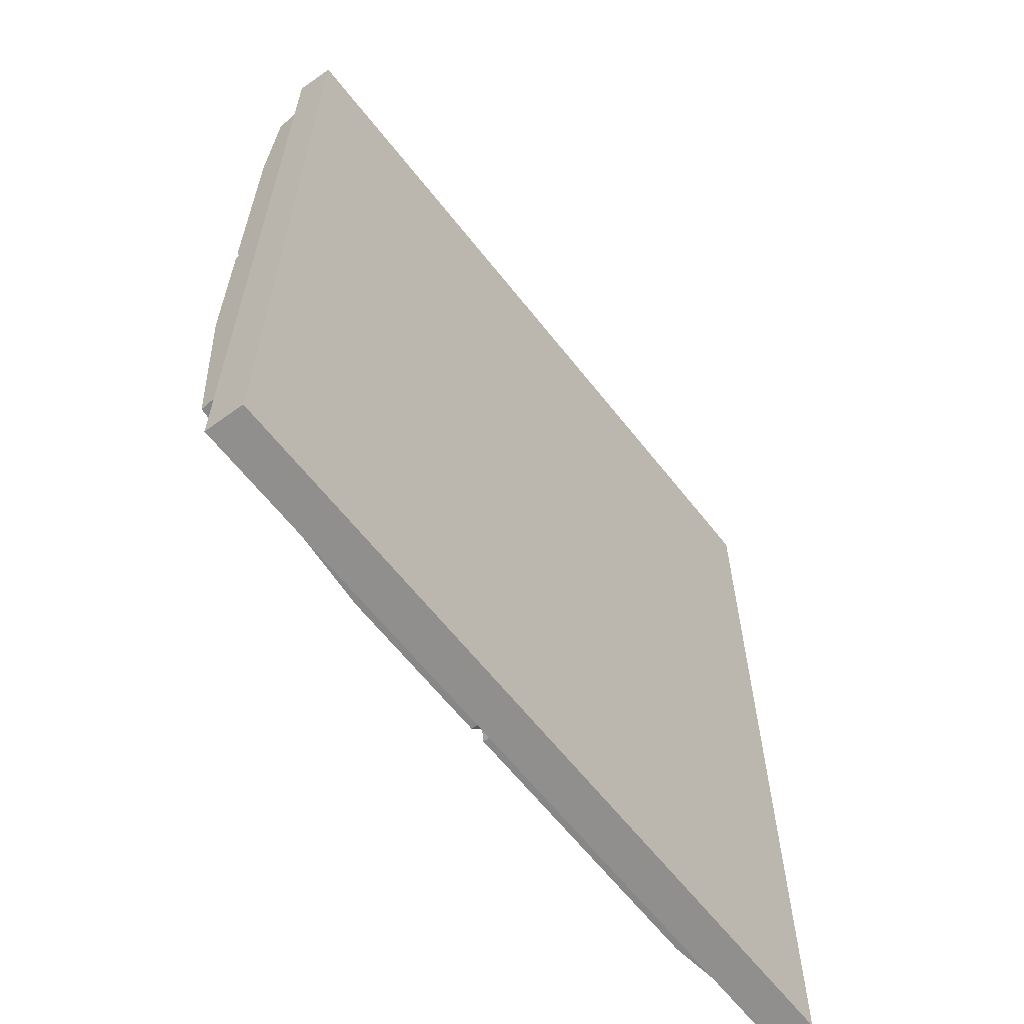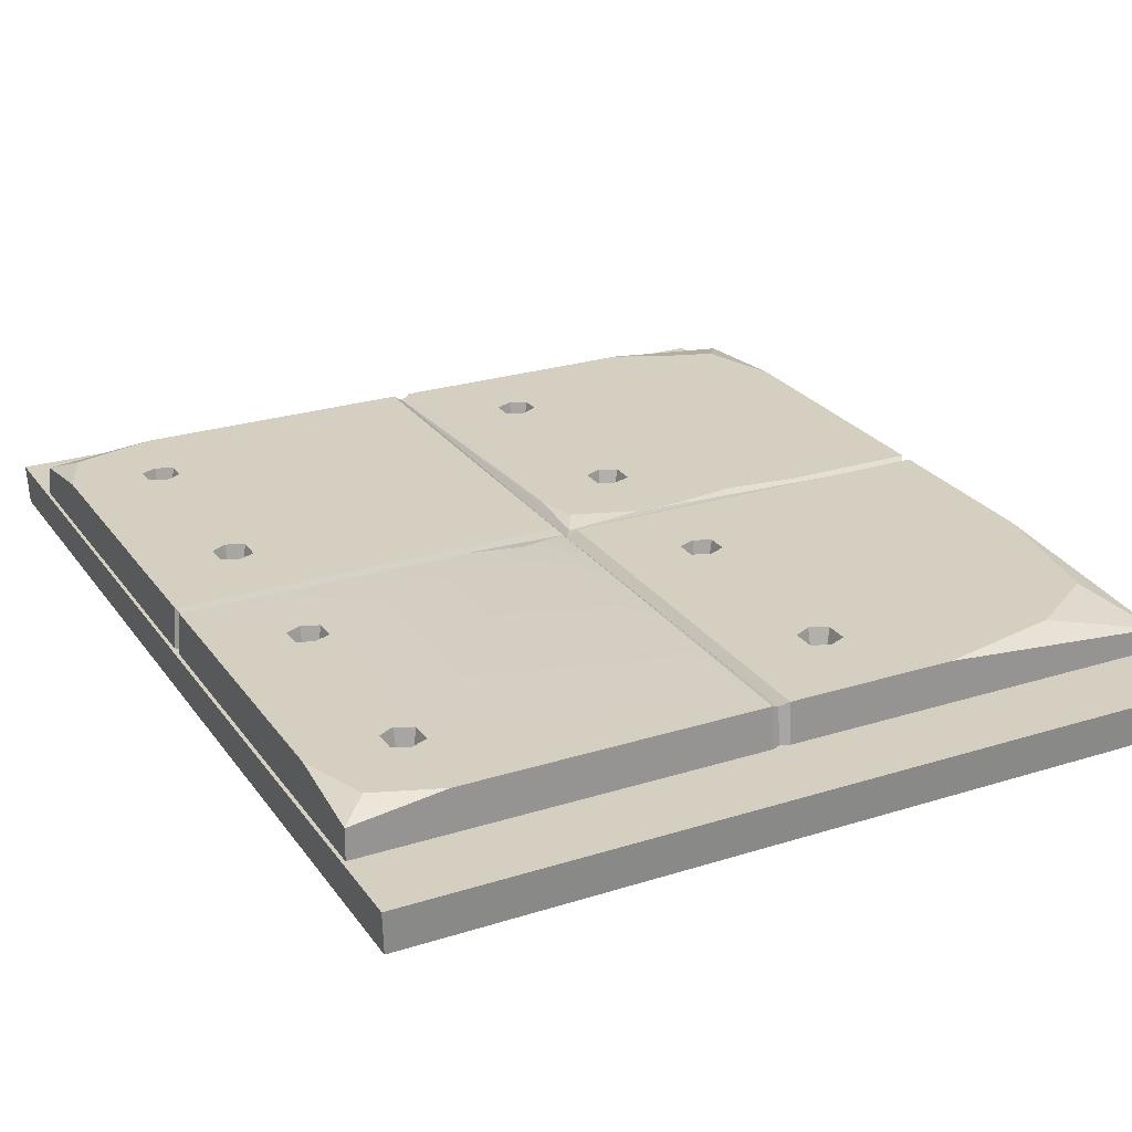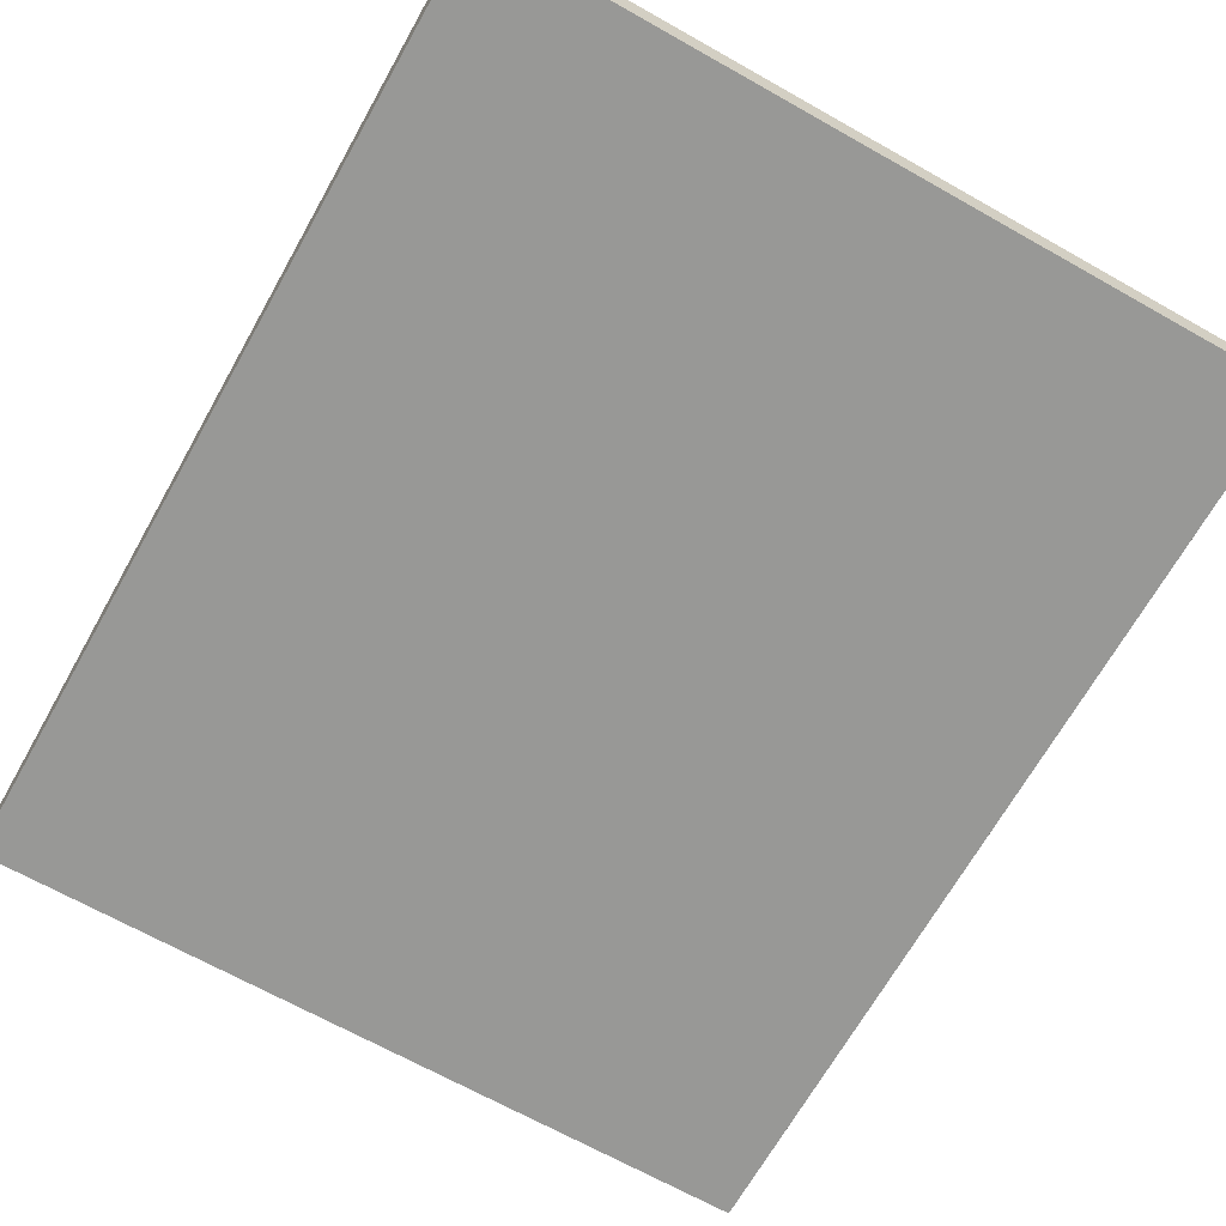
<metadata>
{"format":"obj","ext":"obj","renderer":"f3d","projection":"perspective","resolution":1024,"background":"white","views":[{"elev":-63.2,"azim":128.1,"up":"+Y"},{"elev":25.3,"azim":-27.0,"up":"+Z"},{"elev":-68.0,"azim":-29.4,"up":"+Z"}]}
</metadata>
<code>
g SM_Bld_Bunker_Wall_Slab_x1_03
v 1.309 1.589 0.1239
v 1.266 1.508 0.1131
v 1.277 1.718 0.1239
v 1.266 1.508 0.1131
v 1.309 1.589 0.1239
v 1.514 1.519 0.1239
v 1.234 1.487 0.1131
v 1.077 1.444 0.1239
v 0.905 1.481 0.1239
v 0.09158 0.3286 0.1239
v 0.01077 0.2532 0.08619
v 0.01616 0.5387 0.1239
v 0.01077 0.2532 0.08619
v 0.09158 0.3286 0.1239
v 0.2963 0.2532 0.1239
v 0.08619 2.677 0.1239
v 0.01077 2.747 0.09158
v 0.3502 2.747 0.1239
v 0.01077 2.747 0.09158
v 0.08619 2.677 0.1239
v 0.01616 2.51 0.1239
v 0.03232 1.498 0.1077
v 1.25 1.498 0.09697
v 1.234 1.487 0.1131
v 0.905 1.481 0.1239
v 0.01616 1.481 0.1239
v 1.234 1.487 0.1131
v 0.01616 1.481 0.1239
v 0.03232 1.498 0.1077
v 1.25 0.2694 0.1077
v 1.223 0.2532 0.1239
v 1.223 1.25 0.1239
v 1.223 1.25 0.1239
v 1.234 1.487 0.1131
v 1.25 1.498 0.09697
v 1.25 1.498 0.09697
v 1.25 0.2694 0.1077
v 1.223 2.747 0.1239
v 1.25 2.731 0.1077
v 1.223 1.519 0.1239
v 2.489 2.747 0.08619
v 2.483 2.37 0.1239
v 2.403 2.618 0.1239
v 2.171 0.3394 0.1239
v 2.489 0.2478 0.06465
v 1.789 0.2532 0.1239
v 2.489 0.2478 0.06465
v 2.171 0.3394 0.1239
v 2.397 0.4902 0.1239
v 2.489 0.2478 0.06465
v 2.397 0.4902 0.1239
v 2.483 0.932 0.1239
v 1.25 2.731 0.1077
v 1.277 2.747 0.1239
v 1.277 1.718 0.1239
v 1.266 1.508 0.1131
v 1.514 1.519 0.1239
v 1.864 1.508 0.1185
v 1.514 1.519 0.1239
v 1.654 1.519 0.1239
v 1.864 1.508 0.1185
v 2.483 1.519 0.1239
v 2.467 1.498 0.1077
v 2.063 1.519 0.1239
v 1.514 0.5172 0.04849
v 1.514 0.5656 0.04849
v 1.551 0.5818 0.04849
v 1.551 0.501 0.04849
v 1.589 0.5656 0.04849
v 1.589 0.5172 0.04849
v 1.551 1.239 0.04849
v 1.589 1.223 0.04849
v 1.589 1.18 0.04849
v 1.551 1.164 0.04849
v 1.514 1.18 0.04849
v 1.514 1.223 0.04849
v 1.498 0.5064 0.1239
v 1.514 0.5172 0.04849
v 1.551 0.501 0.04849
v 1.551 0.4848 0.1239
v 1.551 0.6034 0.1239
v 1.551 0.5818 0.04849
v 1.514 0.5656 0.04849
v 1.498 0.5764 0.1239
v 1.498 0.5764 0.1239
v 1.514 0.5656 0.04849
v 1.514 0.5172 0.04849
v 1.498 0.5064 0.1239
v 1.605 0.5764 0.1239
v 1.589 0.5656 0.04849
v 1.551 0.5818 0.04849
v 1.551 0.6034 0.1239
v 1.551 0.4848 0.1239
v 1.551 0.501 0.04849
v 1.589 0.5172 0.04849
v 1.605 0.5064 0.1239
v 1.605 0.5064 0.1239
v 1.589 0.5172 0.04849
v 1.589 0.5656 0.04849
v 1.605 0.5764 0.1239
v 1.551 1.147 0.1239
v 1.551 1.164 0.04849
v 1.589 1.18 0.04849
v 1.605 1.169 0.1239
v 1.605 1.169 0.1239
v 1.589 1.18 0.04849
v 1.589 1.223 0.04849
v 1.605 1.234 0.1239
v 1.605 1.234 0.1239
v 1.589 1.223 0.04849
v 1.551 1.239 0.04849
v 1.551 1.255 0.1239
v 1.498 1.169 0.1239
v 1.514 1.18 0.04849
v 1.551 1.164 0.04849
v 1.551 1.147 0.1239
v 1.551 1.255 0.1239
v 1.551 1.239 0.04849
v 1.514 1.223 0.04849
v 1.498 1.234 0.1239
v 1.498 1.234 0.1239
v 1.514 1.223 0.04849
v 1.514 1.18 0.04849
v 1.498 1.169 0.1239
v 1.277 0.2532 0.1239
v 2.171 0.3394 0.1239
v 1.789 0.2532 0.1239
v 1.551 0.4848 0.1239
v 1.498 0.5064 0.1239
v 1.605 0.5064 0.1239
v 1.277 1.481 0.1239
v 1.605 0.5764 0.1239
v 2.397 0.4902 0.1239
v 1.498 0.5764 0.1239
v 1.605 1.169 0.1239
v 1.551 0.6034 0.1239
v 1.551 1.147 0.1239
v 1.498 1.169 0.1239
v 1.498 1.234 0.1239
v 1.551 1.255 0.1239
v 2.483 1.481 0.1239
v 1.605 1.234 0.1239
v 2.483 0.932 0.1239
v 2.403 2.618 0.1239
v 2.483 2.37 0.1239
v 2.483 1.519 0.1239
v 1.605 1.767 0.1239
v 1.551 1.745 0.1239
v 2.063 1.519 0.1239
v 1.848 1.546 0.1239
v 1.654 1.519 0.1239
v 1.514 1.519 0.1239
v 1.498 1.767 0.1239
v 1.309 1.589 0.1239
v 1.277 1.718 0.1239
v 1.277 2.747 0.1239
v 1.498 1.837 0.1239
v 1.605 2.435 0.1239
v 1.605 1.837 0.1239
v 1.551 1.864 0.1239
v 2.23 2.677 0.1239
v 2.079 2.747 0.1239
v 1.551 2.408 0.1239
v 1.605 2.494 0.1239
v 1.498 2.435 0.1239
v 1.551 2.516 0.1239
v 1.498 2.494 0.1239
v 1.514 1.778 0.04849
v 1.514 1.826 0.04849
v 1.551 1.848 0.04849
v 1.551 1.762 0.04849
v 1.589 1.826 0.04849
v 1.589 1.778 0.04849
v 1.551 2.5 0.04849
v 1.589 2.483 0.04849
v 1.589 2.44 0.04849
v 1.551 2.424 0.04849
v 1.514 2.44 0.04849
v 1.514 2.483 0.04849
v 1.498 1.767 0.1239
v 1.514 1.778 0.04849
v 1.551 1.762 0.04849
v 1.551 1.745 0.1239
v 1.551 1.864 0.1239
v 1.551 1.848 0.04849
v 1.514 1.826 0.04849
v 1.498 1.837 0.1239
v 1.498 1.837 0.1239
v 1.514 1.826 0.04849
v 1.514 1.778 0.04849
v 1.498 1.767 0.1239
v 1.605 1.837 0.1239
v 1.589 1.826 0.04849
v 1.551 1.848 0.04849
v 1.551 1.864 0.1239
v 1.551 1.745 0.1239
v 1.551 1.762 0.04849
v 1.589 1.778 0.04849
v 1.605 1.767 0.1239
v 1.605 1.767 0.1239
v 1.589 1.778 0.04849
v 1.589 1.826 0.04849
v 1.605 1.837 0.1239
v 1.551 2.408 0.1239
v 1.551 2.424 0.04849
v 1.589 2.44 0.04849
v 1.605 2.435 0.1239
v 1.605 2.435 0.1239
v 1.589 2.44 0.04849
v 1.589 2.483 0.04849
v 1.605 2.494 0.1239
v 1.605 2.494 0.1239
v 1.589 2.483 0.04849
v 1.551 2.5 0.04849
v 1.551 2.516 0.1239
v 1.498 2.435 0.1239
v 1.514 2.44 0.04849
v 1.551 2.424 0.04849
v 1.551 2.408 0.1239
v 1.551 2.516 0.1239
v 1.551 2.5 0.04849
v 1.514 2.483 0.04849
v 1.498 2.494 0.1239
v 1.498 2.494 0.1239
v 1.514 2.483 0.04849
v 1.514 2.44 0.04849
v 1.498 2.435 0.1239
v -0.005389 -0.005385 1.669e-06
v -0.005389 3.006 1.669e-06
v 2.505 3.006 1.669e-06
v 2.505 -0.005385 1.669e-06
v -0.005389 3.006 1.669e-06
v -1.669e-06 3.001 -0.1239
v 2.5 3.001 -0.1239
v 2.505 3.006 1.669e-06
v -1.669e-06 3.001 -0.1239
v -1.669e-06 1.669e-06 -0.1239
v 2.5 1.669e-06 -0.1239
v 2.5 3.001 -0.1239
v -1.669e-06 1.669e-06 -0.1239
v -0.005389 -0.005385 1.669e-06
v 2.505 -0.005385 1.669e-06
v 2.5 1.669e-06 -0.1239
v 2.505 -0.005385 1.669e-06
v 2.505 3.006 1.669e-06
v 2.5 3.001 -0.1239
v 2.5 1.669e-06 -0.1239
v -1.669e-06 1.669e-06 -0.1239
v -1.669e-06 3.001 -0.1239
v -0.005389 3.006 1.669e-06
v -0.005389 -0.005385 1.669e-06
v 1.277 0.2532 0.1239
v 1.25 0.2694 0.1077
v 1.25 1.498 0.09697
v 1.277 1.481 0.1239
v 0.03232 1.498 0.1077
v 0.01616 1.519 0.1239
v 1.223 1.519 0.1239
v 1.25 1.498 0.09697
v 1.25 1.498 0.09697
v 2.467 1.498 0.1077
v 2.483 1.481 0.1239
v 1.277 1.481 0.1239
v 1.25 2.747 1.669e-06
v 1.25 2.731 0.1077
v 1.223 2.747 0.1239
v 1.223 2.758 1.669e-06
v 1.277 2.758 1.669e-06
v 1.277 2.747 0.1239
v 1.25 2.731 0.1077
v 1.25 2.747 1.669e-06
v 1.277 2.747 0.1239
v 1.277 2.758 1.669e-06
v 2.494 2.758 1.669e-06
v 2.489 2.747 0.08619
v 2.079 2.747 0.1239
v 2.494 1.519 1.669e-06
v 2.483 1.519 0.1239
v 2.483 2.37 0.1239
v 2.494 2.758 1.669e-06
v 2.489 2.747 0.08619
v 2.467 1.498 0.1077
v 2.483 1.519 0.1239
v 2.494 1.519 1.669e-06
v 2.483 1.498 1.669e-06
v 2.483 1.481 0.1239
v 2.467 1.498 0.1077
v 2.483 1.498 1.669e-06
v 2.494 1.481 1.669e-06
v 2.494 1.481 1.669e-06
v 2.494 0.2424 1.669e-06
v 2.489 0.2478 0.06465
v 2.483 0.932 0.1239
v 2.483 1.481 0.1239
v 2.489 0.2478 0.06465
v 2.494 0.2424 1.669e-06
v 1.277 0.2424 1.669e-06
v 1.277 0.2532 0.1239
v 1.789 0.2532 0.1239
v 1.25 0.2694 0.1077
v 1.277 0.2532 0.1239
v 1.277 0.2424 1.669e-06
v 1.25 0.2532 1.669e-06
v 1.223 0.2532 0.1239
v 1.25 0.2694 0.1077
v 1.25 0.2532 1.669e-06
v 1.223 0.2424 1.669e-06
v 0.02155 1.498 1.669e-06
v 0.03232 1.498 0.1077
v 0.01616 1.481 0.1239
v 0.005385 1.481 1.669e-06
v 0.005385 1.519 1.669e-06
v 0.01616 1.519 0.1239
v 0.03232 1.498 0.1077
v 0.02155 1.498 1.669e-06
v 0.3448 1.169 0.1239
v 0.3448 0.5764 0.1239
v 0.2909 0.6034 0.1239
v 0.2909 1.147 0.1239
v 0.2424 0.5764 0.1239
v 0.2424 1.169 0.1239
v 0.01616 1.481 0.1239
v 0.2424 1.234 0.1239
v 0.2424 0.5064 0.1239
v 0.2909 1.255 0.1239
v 0.09158 0.3286 0.1239
v 0.2909 0.4848 0.1239
v 0.01616 0.5387 0.1239
v 1.077 1.444 0.1239
v 0.905 1.481 0.1239
v 0.3448 1.234 0.1239
v 0.3448 0.5064 0.1239
v 1.223 0.2532 0.1239
v 0.2963 0.2532 0.1239
v 1.223 1.25 0.1239
v 1.234 1.487 0.1131
v 0.2586 0.5172 0.04849
v 0.2586 0.5656 0.04849
v 0.2909 0.5818 0.04849
v 0.2909 0.501 0.04849
v 0.3286 0.5656 0.04849
v 0.3286 0.5172 0.04849
v 0.2909 1.239 0.04849
v 0.3286 1.223 0.04849
v 0.3286 1.18 0.04849
v 0.2909 1.164 0.04849
v 0.2586 1.18 0.04849
v 0.2586 1.223 0.04849
v 0.2424 0.5064 0.1239
v 0.2586 0.5172 0.04849
v 0.2909 0.501 0.04849
v 0.2909 0.4848 0.1239
v 0.2909 0.6034 0.1239
v 0.2909 0.5818 0.04849
v 0.2586 0.5656 0.04849
v 0.2424 0.5764 0.1239
v 0.2424 0.5764 0.1239
v 0.2586 0.5656 0.04849
v 0.2586 0.5172 0.04849
v 0.2424 0.5064 0.1239
v 0.3448 0.5764 0.1239
v 0.3286 0.5656 0.04849
v 0.2909 0.5818 0.04849
v 0.2909 0.6034 0.1239
v 0.2909 0.4848 0.1239
v 0.2909 0.501 0.04849
v 0.3286 0.5172 0.04849
v 0.3448 0.5064 0.1239
v 0.3448 0.5064 0.1239
v 0.3286 0.5172 0.04849
v 0.3286 0.5656 0.04849
v 0.3448 0.5764 0.1239
v 0.2909 1.147 0.1239
v 0.2909 1.164 0.04849
v 0.3286 1.18 0.04849
v 0.3448 1.169 0.1239
v 0.3448 1.169 0.1239
v 0.3286 1.18 0.04849
v 0.3286 1.223 0.04849
v 0.3448 1.234 0.1239
v 0.3448 1.234 0.1239
v 0.3286 1.223 0.04849
v 0.2909 1.239 0.04849
v 0.2909 1.255 0.1239
v 0.2424 1.169 0.1239
v 0.2586 1.18 0.04849
v 0.2909 1.164 0.04849
v 0.2909 1.147 0.1239
v 0.2909 1.255 0.1239
v 0.2909 1.239 0.04849
v 0.2586 1.223 0.04849
v 0.2424 1.234 0.1239
v 0.2424 1.234 0.1239
v 0.2586 1.223 0.04849
v 0.2586 1.18 0.04849
v 0.2424 1.169 0.1239
v 0.3448 2.435 0.1239
v 0.3448 1.837 0.1239
v 0.2909 1.864 0.1239
v 0.2909 2.408 0.1239
v 0.2424 1.837 0.1239
v 0.2424 2.435 0.1239
v 0.08619 2.677 0.1239
v 0.2424 2.494 0.1239
v 0.2424 1.767 0.1239
v 0.2909 2.516 0.1239
v 0.01616 1.519 0.1239
v 0.2909 1.745 0.1239
v 0.01616 2.51 0.1239
v 1.223 1.519 0.1239
v 0.3448 1.767 0.1239
v 0.3448 2.494 0.1239
v 1.223 2.747 0.1239
v 0.3502 2.747 0.1239
v 0.3448 1.767 0.1239
v 0.3448 2.435 0.1239
v 0.3448 2.494 0.1239
v 0.3448 1.837 0.1239
v 0.2586 1.778 0.04849
v 0.2586 1.826 0.04849
v 0.2909 1.848 0.04849
v 0.2909 1.762 0.04849
v 0.3286 1.826 0.04849
v 0.3286 1.778 0.04849
v 0.2909 2.5 0.04849
v 0.3286 2.483 0.04849
v 0.3286 2.44 0.04849
v 0.2909 2.424 0.04849
v 0.2586 2.44 0.04849
v 0.2586 2.483 0.04849
v 0.2424 1.767 0.1239
v 0.2586 1.778 0.04849
v 0.2909 1.762 0.04849
v 0.2909 1.745 0.1239
v 0.2909 1.864 0.1239
v 0.2909 1.848 0.04849
v 0.2586 1.826 0.04849
v 0.2424 1.837 0.1239
v 0.2424 1.837 0.1239
v 0.2586 1.826 0.04849
v 0.2586 1.778 0.04849
v 0.2424 1.767 0.1239
v 0.3448 1.837 0.1239
v 0.3286 1.826 0.04849
v 0.2909 1.848 0.04849
v 0.2909 1.864 0.1239
v 0.2909 1.745 0.1239
v 0.2909 1.762 0.04849
v 0.3286 1.778 0.04849
v 0.3448 1.767 0.1239
v 0.3448 1.767 0.1239
v 0.3286 1.778 0.04849
v 0.3286 1.826 0.04849
v 0.3448 1.837 0.1239
v 0.2909 2.408 0.1239
v 0.2909 2.424 0.04849
v 0.3286 2.44 0.04849
v 0.3448 2.435 0.1239
v 0.3448 2.435 0.1239
v 0.3286 2.44 0.04849
v 0.3286 2.483 0.04849
v 0.3448 2.494 0.1239
v 0.3448 2.494 0.1239
v 0.3286 2.483 0.04849
v 0.2909 2.5 0.04849
v 0.2909 2.516 0.1239
v 0.2424 2.435 0.1239
v 0.2586 2.44 0.04849
v 0.2909 2.424 0.04849
v 0.2909 2.408 0.1239
v 0.2909 2.516 0.1239
v 0.2909 2.5 0.04849
v 0.2586 2.483 0.04849
v 0.2424 2.494 0.1239
v 0.2424 2.494 0.1239
v 0.2586 2.483 0.04849
v 0.2586 2.44 0.04849
v 0.2424 2.435 0.1239
v 0.01077 0.2532 0.08619
v 0.005385 0.2424 1.669e-06
v 0.005385 1.481 1.669e-06
v 0.01616 0.5387 0.1239
v 0.01616 1.481 0.1239
v 1.223 0.2532 0.1239
v 1.223 0.2424 1.669e-06
v 0.005385 0.2424 1.669e-06
v 0.01077 0.2532 0.08619
v 0.2963 0.2532 0.1239
v 0.3448 0.5064 0.1239
v 0.3448 1.169 0.1239
v 0.3448 1.234 0.1239
v 0.3448 0.5764 0.1239
v 1.864 1.508 0.1185
v 1.654 1.519 0.1239
v 1.848 1.546 0.1239
v 2.063 1.519 0.1239
v 2.467 1.498 0.1077
v 1.25 1.498 0.09697
v 1.864 1.508 0.1185
v 1.266 1.508 0.1131
v 2.23 2.677 0.1239
v 2.489 2.747 0.08619
v 2.403 2.618 0.1239
v 2.079 2.747 0.1239
v 0.01077 2.747 0.09158
v 0.005385 2.758 1.669e-06
v 1.223 2.758 1.669e-06
v 1.223 2.747 0.1239
v 0.3502 2.747 0.1239
v 0.01616 2.51 0.1239
v 0.01616 1.519 0.1239
v 0.005385 1.519 1.669e-06
v 0.005385 2.758 1.669e-06
v 0.01077 2.747 0.09158
v 1.266 1.508 0.1131
v 1.25 1.498 0.09697
v 1.25 2.731 0.1077
v 1.277 1.718 0.1239
g SM_Bld_Bunker_Wall_Slab_x1_03_0
f 3 2 1
f 6 5 4
f 9 8 7
f 12 11 10
f 15 14 13
f 18 17 16
f 21 20 19
f 24 23 22
f 26 25 24
f 29 28 27
f 32 31 30
f 35 34 33
f 37 36 33
f 36 39 38
f 40 36 38
f 43 42 41
f 46 45 44
f 49 48 47
f 52 51 50
f 55 54 53
f 58 57 56
f 61 60 59
f 61 63 62
f 64 61 62
f 67 66 65
f 68 67 65
f 67 68 69
f 68 70 69
f 73 72 71
f 74 73 71
f 74 71 75
f 71 76 75
f 79 78 77
f 80 79 77
f 83 82 81
f 84 83 81
f 87 86 85
f 88 87 85
f 91 90 89
f 92 91 89
f 95 94 93
f 96 95 93
f 99 98 97
f 100 99 97
f 103 102 101
f 104 103 101
f 107 106 105
f 108 107 105
f 111 110 109
f 112 111 109
f 115 114 113
f 116 115 113
f 119 118 117
f 120 119 117
f 123 122 121
f 124 123 121
f 127 126 125
f 126 128 125
f 128 129 125
f 126 130 128
f 131 125 129
f 132 130 126
f 133 132 126
f 131 129 134
f 133 135 132
f 136 132 135
f 137 136 135
f 136 137 134
f 137 138 134
f 131 134 138
f 138 139 131
f 131 139 140
f 131 140 141
f 142 135 133
f 140 142 141
f 142 133 143
f 143 141 142
f 146 145 144
f 144 147 146
f 146 147 148
f 149 146 148
f 150 149 148
f 151 150 148
f 152 151 148
f 152 148 153
f 153 154 152
f 153 155 154
f 156 155 153
f 156 153 157
f 144 158 147
f 158 159 147
f 160 159 158
f 144 161 158
f 162 156 161
f 163 160 158
f 160 163 157
f 161 164 158
f 163 165 157
f 156 157 165
f 166 164 161
f 156 166 161
f 165 167 156
f 156 167 166
f 170 169 168
f 171 170 168
f 170 171 172
f 171 173 172
f 176 175 174
f 177 176 174
f 177 174 178
f 174 179 178
f 182 181 180
f 183 182 180
f 186 185 184
f 187 186 184
f 190 189 188
f 191 190 188
f 194 193 192
f 195 194 192
f 198 197 196
f 199 198 196
f 202 201 200
f 203 202 200
f 206 205 204
f 207 206 204
f 210 209 208
f 211 210 208
f 214 213 212
f 215 214 212
f 218 217 216
f 219 218 216
f 222 221 220
f 223 222 220
f 226 225 224
f 227 226 224
f 230 229 228
f 231 230 228
f 234 233 232
f 235 234 232
f 238 237 236
f 239 238 236
f 242 241 240
f 243 242 240
f 246 245 244
f 247 246 244
f 250 249 248
f 251 250 248
f 254 253 252
f 255 254 252
f 258 257 256
f 259 258 256
f 262 261 260
f 263 262 260
f 266 265 264
f 267 266 264
f 270 269 268
f 271 270 268
f 274 273 272
f 272 275 274
f 272 276 275
f 279 278 277
f 277 280 279
f 280 281 279
f 284 283 282
f 285 284 282
f 288 287 286
f 289 288 286
f 292 291 290
f 290 293 292
f 290 294 293
f 297 296 295
f 295 298 297
f 295 299 298
f 302 301 300
f 303 302 300
f 306 305 304
f 307 306 304
f 310 309 308
f 311 310 308
f 314 313 312
f 315 314 312
f 318 317 316
f 319 318 316
f 318 319 320
f 319 321 320
f 322 320 321
f 321 323 322
f 322 324 320
f 322 323 325
f 322 326 324
f 327 324 326
f 322 328 326
f 322 325 329
f 330 322 329
f 325 331 329
f 329 331 332
f 333 332 327
f 333 327 326
f 329 332 333
f 334 333 326
f 333 335 329
f 335 336 329
f 339 338 337
f 340 339 337
f 339 340 341
f 340 342 341
f 345 344 343
f 346 345 343
f 346 343 347
f 343 348 347
f 351 350 349
f 352 351 349
f 355 354 353
f 356 355 353
f 359 358 357
f 360 359 357
f 363 362 361
f 364 363 361
f 367 366 365
f 368 367 365
f 371 370 369
f 372 371 369
f 375 374 373
f 376 375 373
f 379 378 377
f 380 379 377
f 383 382 381
f 384 383 381
f 387 386 385
f 388 387 385
f 391 390 389
f 392 391 389
f 395 394 393
f 396 395 393
f 399 398 397
f 400 399 397
f 399 400 401
f 400 402 401
f 403 401 402
f 402 404 403
f 403 405 401
f 403 404 406
f 403 407 405
f 408 405 407
f 403 409 407
f 410 408 407
f 410 411 408
f 412 411 410
f 410 413 412
f 406 412 413
f 403 406 413
f 414 403 413
f 417 416 415
f 416 418 415
f 421 420 419
f 422 421 419
f 421 422 423
f 422 424 423
f 427 426 425
f 428 427 425
f 428 425 429
f 425 430 429
f 433 432 431
f 434 433 431
f 437 436 435
f 438 437 435
f 441 440 439
f 442 441 439
f 445 444 443
f 446 445 443
f 449 448 447
f 450 449 447
f 453 452 451
f 454 453 451
f 457 456 455
f 458 457 455
f 461 460 459
f 462 461 459
f 465 464 463
f 466 465 463
f 469 468 467
f 470 469 467
f 473 472 471
f 474 473 471
f 477 476 475
f 478 477 475
f 481 480 479
f 479 482 481
f 482 483 481
f 486 485 484
f 484 487 486
f 484 488 487
f 491 490 489
f 490 492 489
f 495 494 493
f 495 493 496
f 499 498 497
f 500 498 499
f 503 502 501
f 504 501 502
f 507 506 505
f 505 508 507
f 505 509 508
f 512 511 510
f 510 513 512
f 510 514 513
f 517 516 515
f 515 518 517

</code>
